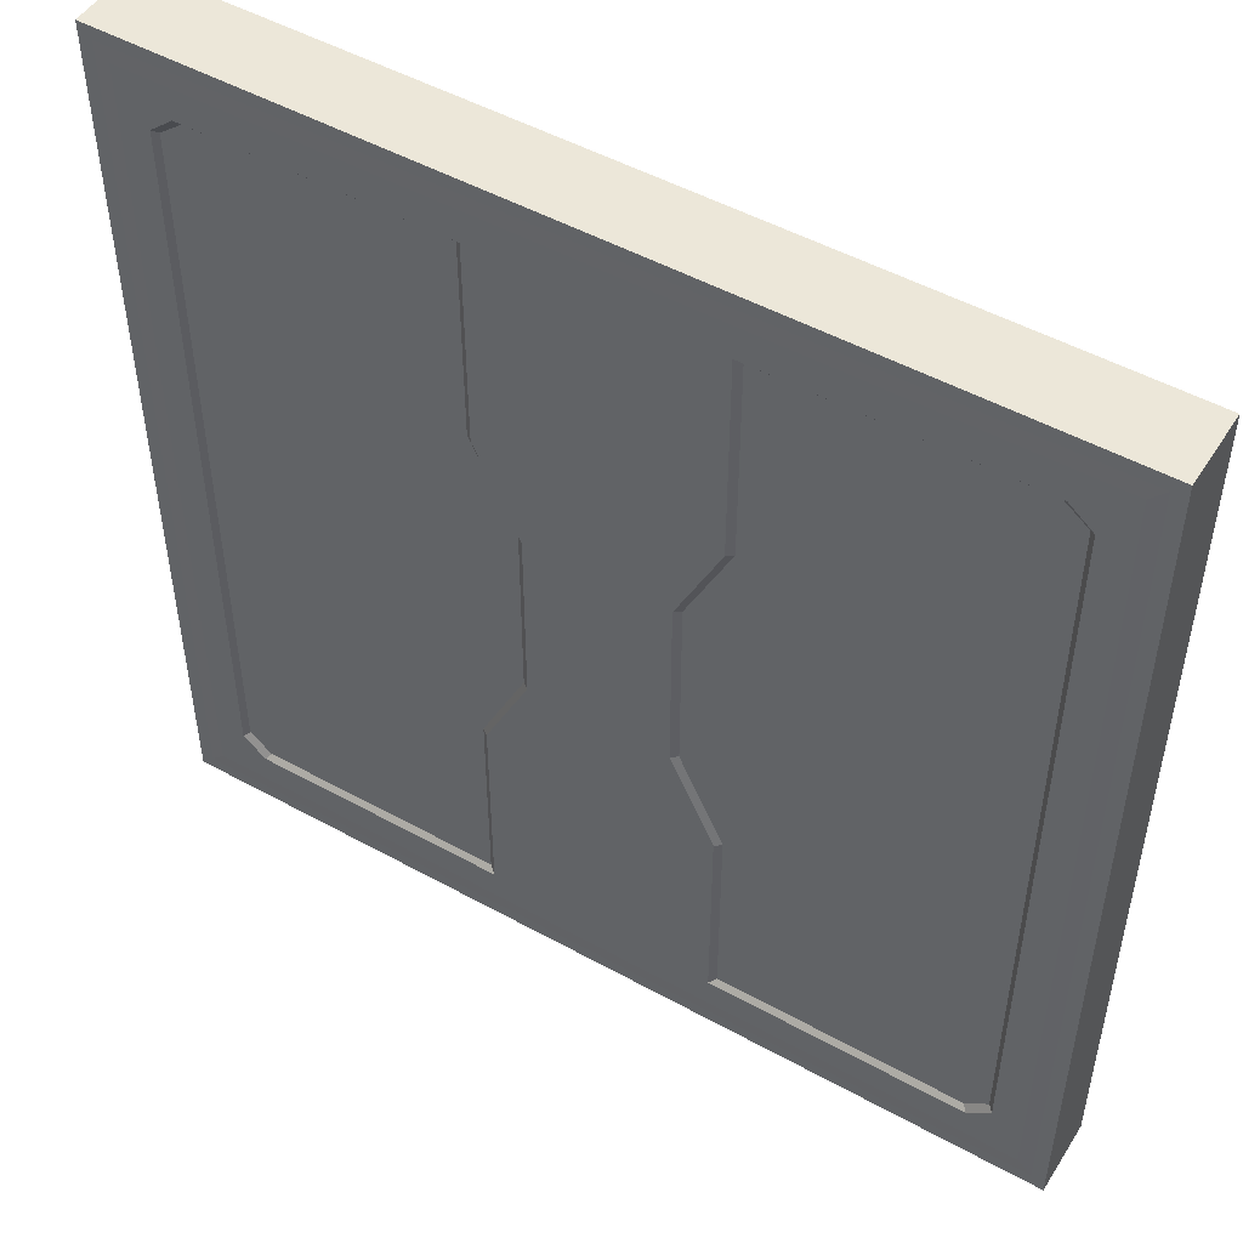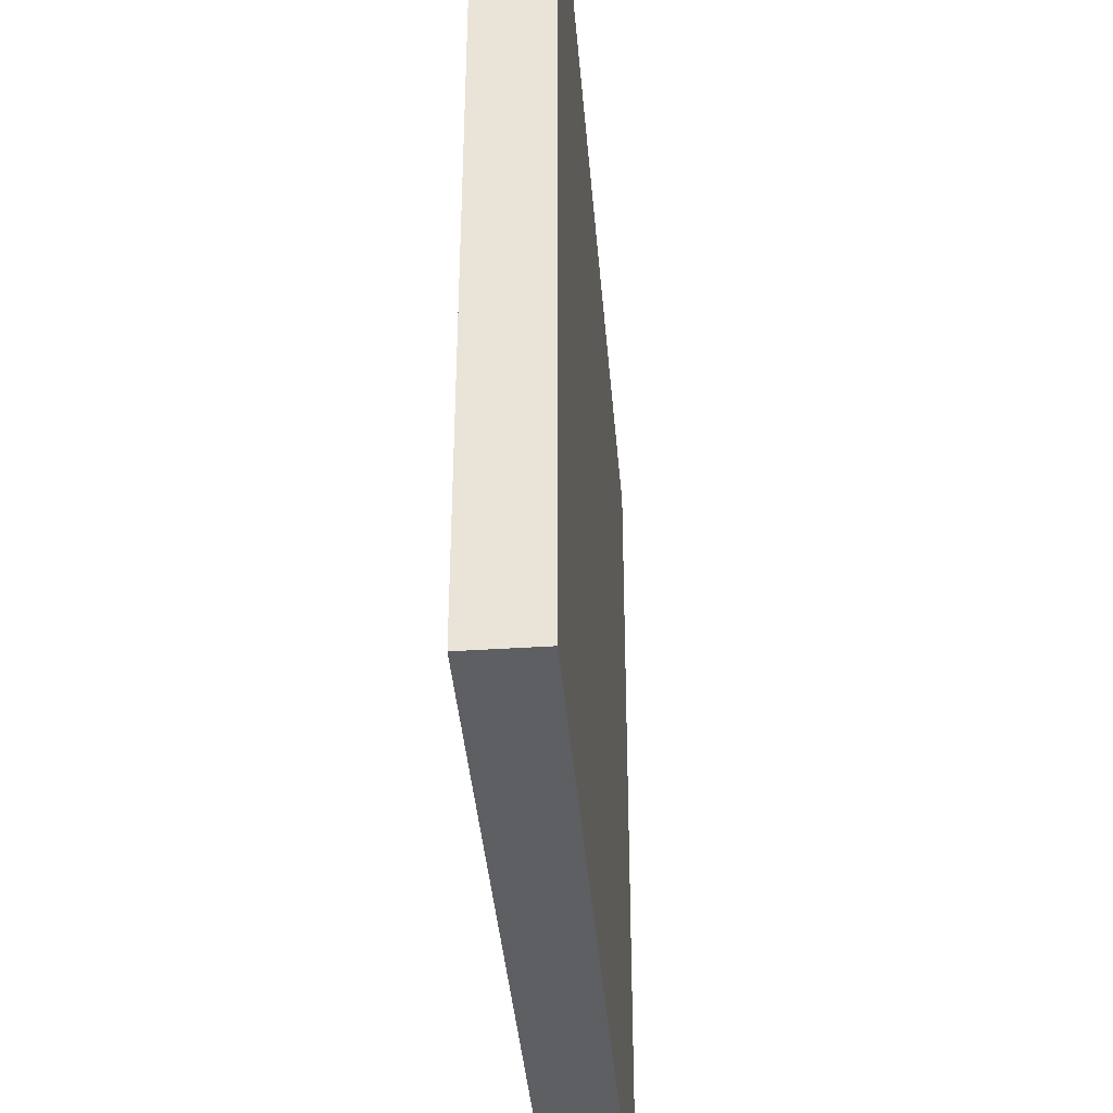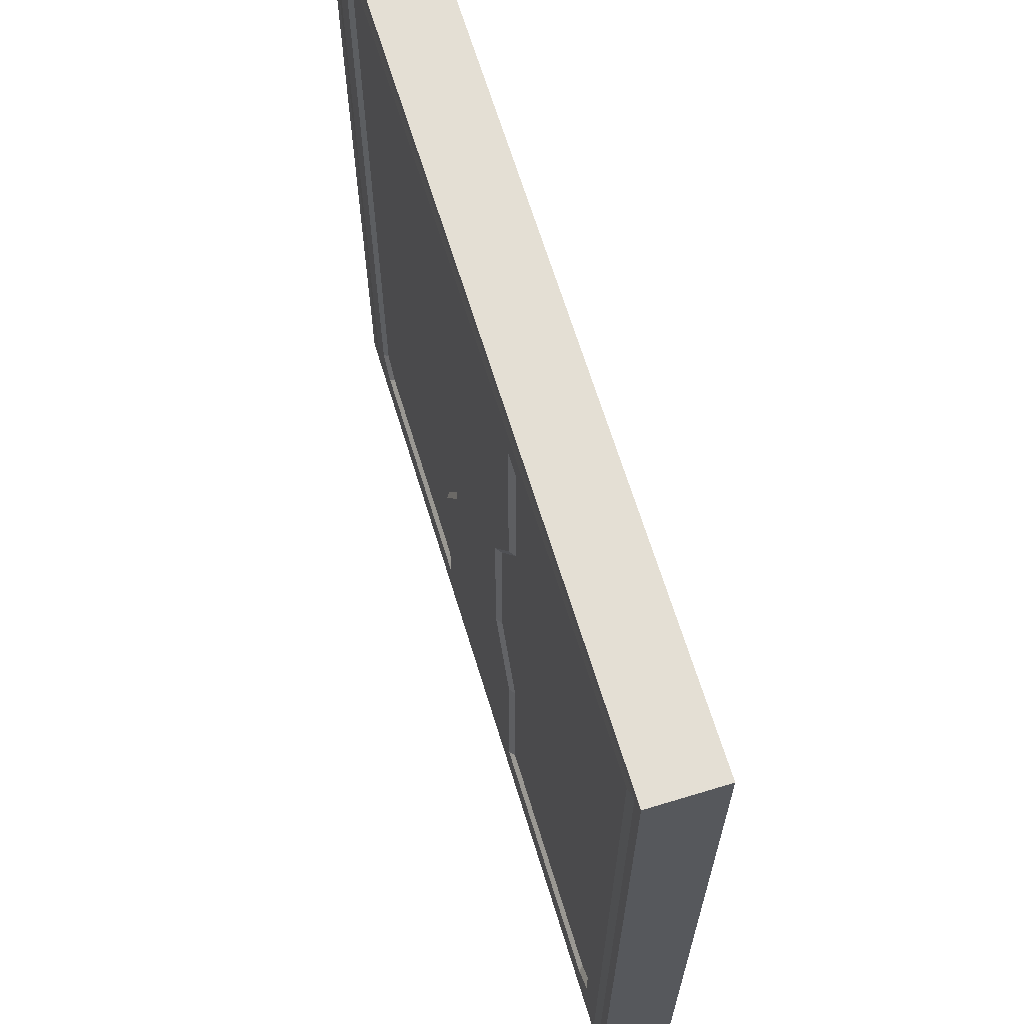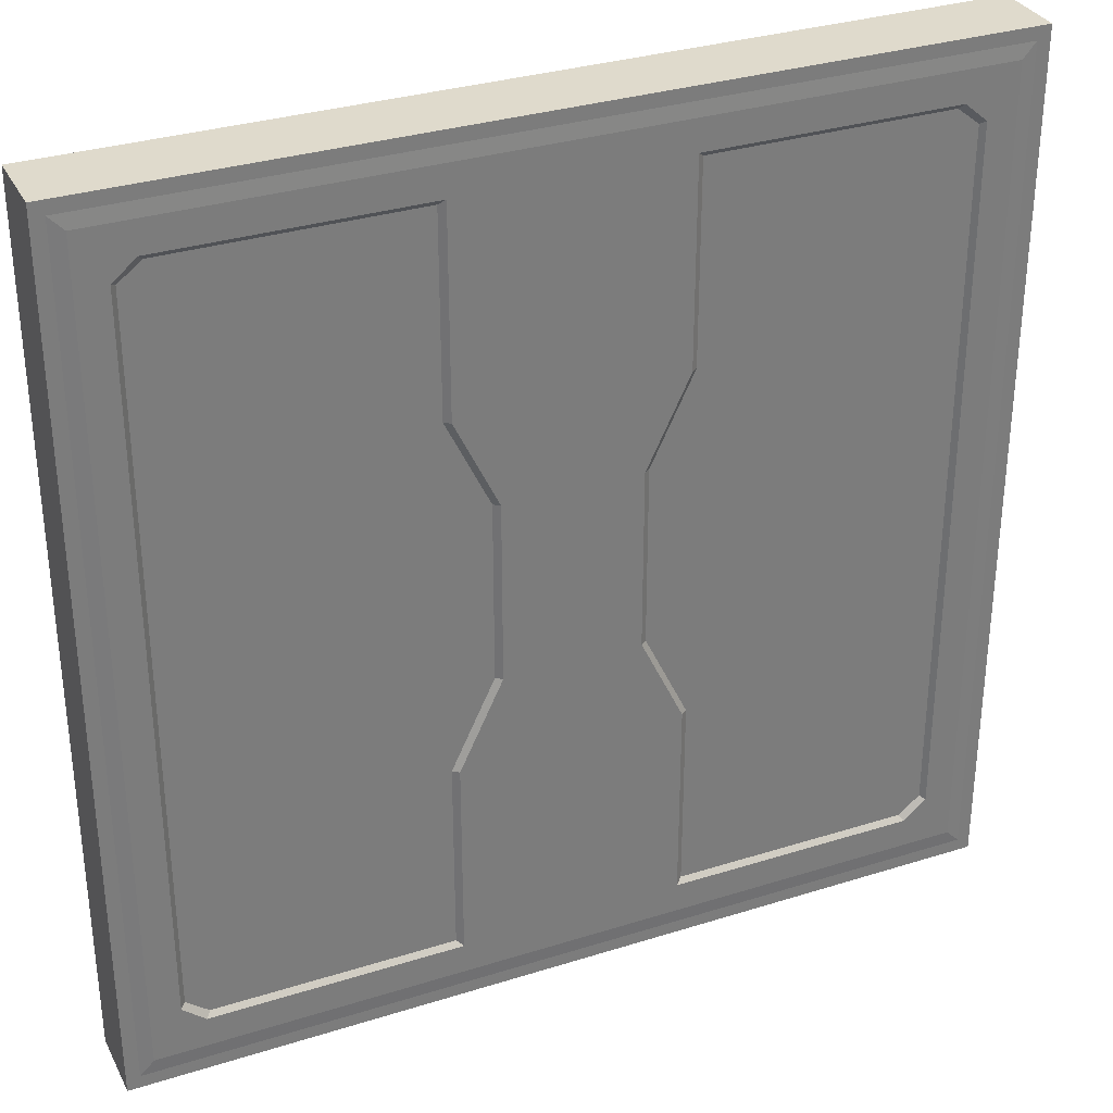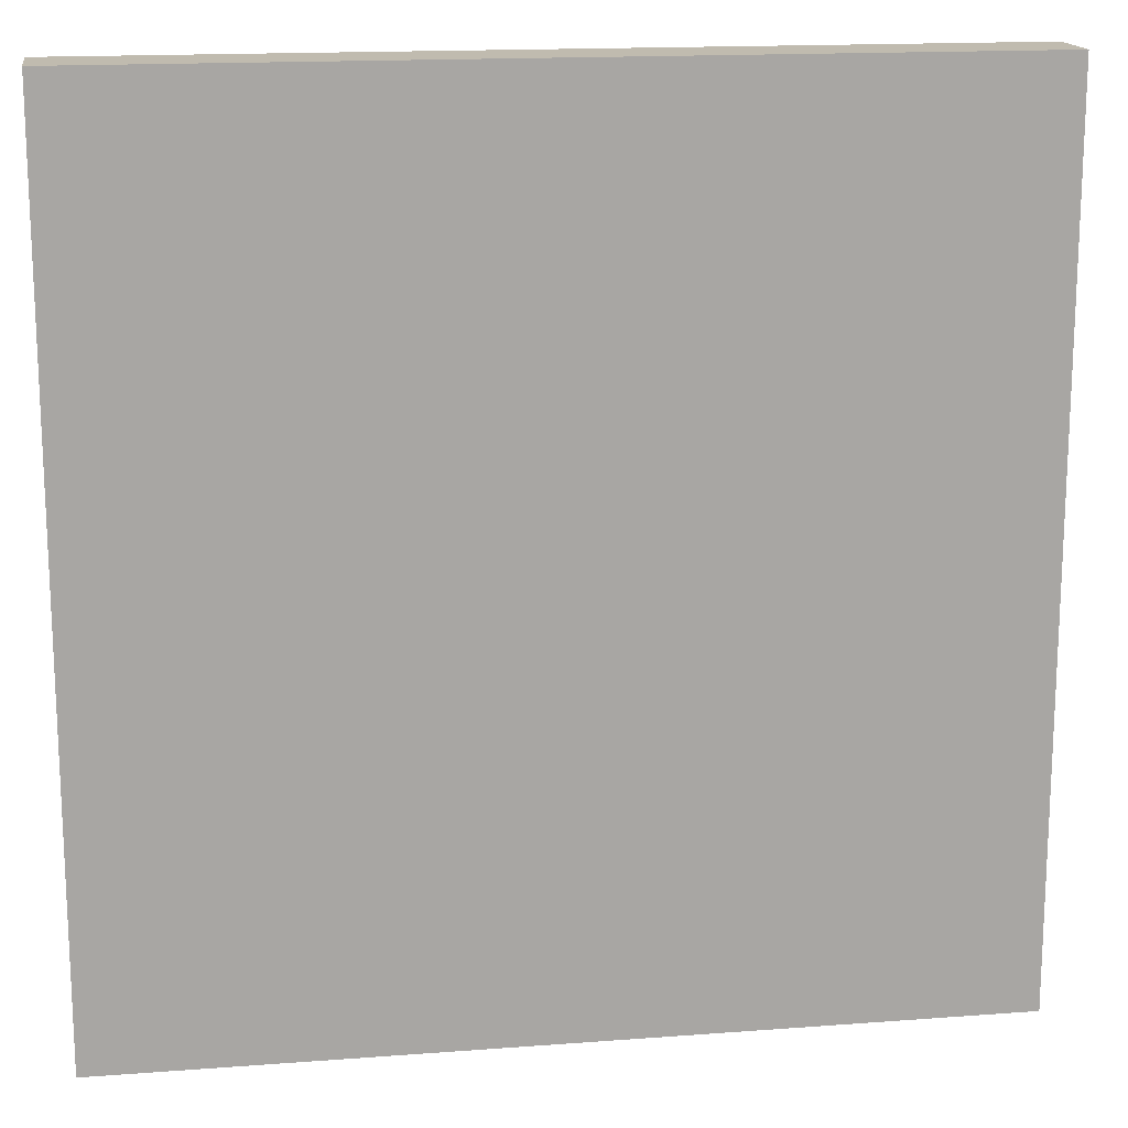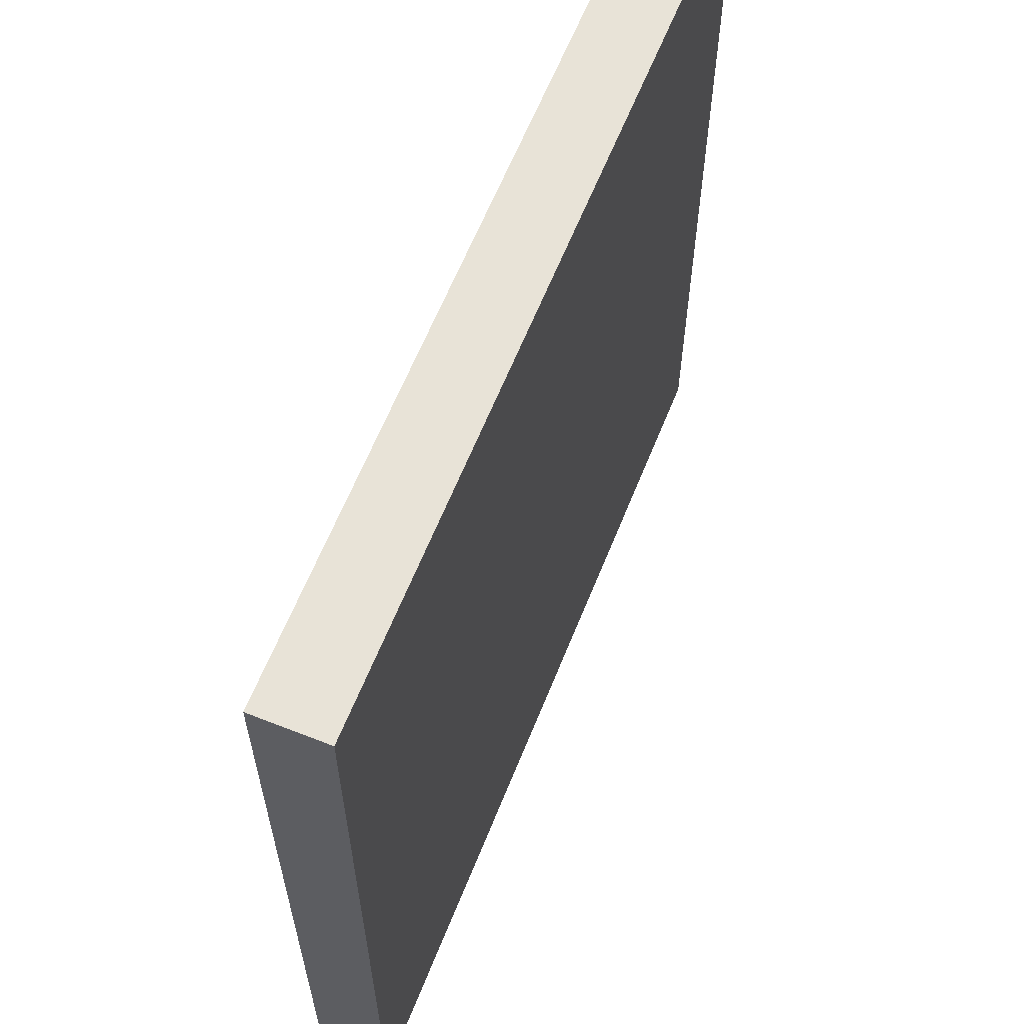
<metadata>
{"format":"obj","ext":"obj","renderer":"f3d","projection":"perspective","resolution":1024,"background":"white","views":[{"elev":49.9,"azim":-148.7,"up":"+Z"},{"elev":-39.5,"azim":-85.3,"up":"+Z"},{"elev":66.3,"azim":-107.0,"up":"+Z"},{"elev":32.4,"azim":156.3,"up":"+Z"},{"elev":16.0,"azim":-8.9,"up":"+Z"},{"elev":62.4,"azim":-68.2,"up":"+Z"}]}
</metadata>
<code>
v 246.3 3e-06 3.743
v 250 0 0
v 242.3 0.274 7.863
v 227.5 0.274 16.68
v 226.2 -1.027 18.17
v 234 0.274 22.2
v 232.5 -1.027 23.17
v 246.3 3e-06 246.3
v 250 0 250
v 242.3 0.274 242.1
v 227.5 0.274 233.3
v 226.2 -1.027 231.8
v 234 0.274 227.8
v 232.5 -1.027 226.8
v 156.4 0 0
v 156.4 3e-06 3.743
v 156.4 0.274 7.863
v 156.4 0.274 16.68
v 158.1 -1.027 18.17
v 158.1 -1.027 231.8
v 156.4 0.274 233.3
v 156.4 0.274 242.1
v 156.4 3e-06 246.3
v 156.4 0 250
v 250 0 187.5
v 246.3 3e-06 185.6
v 242.3 0.274 183.6
v 234 0.274 176.4
v 232.5 -1.027 175.9
v 158.1 -1.027 175.9
v 156.4 0.274 175.9
v 250 0 62.5
v 246.3 3e-06 64.37
v 242.3 0.274 66.43
v 234 0.274 73.6
v 232.5 -1.027 74.09
v 158.1 -1.027 74.09
v 156.4 0.274 74.09
v 250 0 93.75
v 246.3 3e-06 94.69
v 242.3 0.274 95.72
v 234 0.274 99.3
v 232.5 -1.027 99.54
v 145.9 -1.027 99.54
v 144.1 0.274 99.54
v 250 0 156.2
v 246.3 3e-06 155.3
v 242.3 0.274 154.3
v 234 0.274 150.7
v 232.5 -1.027 150.5
v 145.9 -1.027 150.5
v 144.1 0.274 150.5
v 132.6 0 0
v 132.6 3e-06 3.743
v 132.6 0.274 7.863
v 132.6 0.274 74.09
v 134.6 0.274 99.54
v 134.6 0.274 150.5
v 132.6 0.274 175.9
v 132.6 0.274 242.1
v 132.6 3e-06 246.3
v 132.6 0 250
v 131 0.274 71.21
v 131 0.274 10.74
v 131 0.274 178.8
v 131 0.274 239.3
v 3.743 3e-06 3.743
v 0 0 0
v 7.686 0.274 7.863
v 22.5 0.274 16.68
v 23.78 -1.027 18.17
v 16.03 0.274 22.2
v 17.45 -1.027 23.17
v 3.743 3e-06 246.3
v 0 0 250
v 7.686 0.274 242.1
v 22.5 0.274 233.3
v 23.78 -1.027 231.8
v 16.03 0.274 227.8
v 17.45 -1.027 226.8
v 93.65 0 0
v 93.65 3e-06 3.743
v 93.65 0.274 7.863
v 93.65 0.274 16.68
v 91.9 -1.027 18.17
v 91.9 -1.027 231.8
v 93.65 0.274 233.3
v 93.65 0.274 242.1
v 93.65 3e-06 246.3
v 93.65 0 250
v 0 0 187.5
v 3.743 3e-06 185.6
v 7.686 0.274 183.6
v 16.03 0.274 176.4
v 17.45 -1.027 175.9
v 91.9 -1.027 175.9
v 93.65 0.274 175.9
v 0 0 62.5
v 3.743 3e-06 64.37
v 7.686 0.274 66.43
v 16.03 0.274 73.6
v 17.45 -1.027 74.09
v 91.9 -1.027 74.09
v 93.65 0.274 74.09
v 0 0 93.75
v 3.743 3e-06 94.69
v 7.686 0.274 95.72
v 16.03 0.274 99.3
v 17.45 -1.027 99.54
v 104.1 -1.027 99.54
v 105.9 0.274 99.54
v 0 0 156.2
v 3.743 3e-06 155.3
v 7.686 0.274 154.3
v 16.03 0.274 150.7
v 17.45 -1.027 150.5
v 104.1 -1.027 150.5
v 105.9 0.274 150.5
v 117.4 0 0
v 117.4 3e-06 3.743
v 117.4 0.274 7.863
v 117.4 0.274 74.09
v 115.4 0.274 99.54
v 115.4 0.274 150.5
v 117.4 0.274 175.9
v 117.4 0.274 242.1
v 117.4 3e-06 246.3
v 117.4 0 250
v 119 0.274 71.21
v 119 0.274 10.74
v 119 0.274 178.8
v 119 0.274 239.3
v 250 -20.68 0
v 250 -20.68 62.5
v 250 -20.68 250
v 156.4 -20.68 250
v 156.4 -20.68 0
v 132.6 -20.68 250
v 250 -20.68 187.5
v 250 -20.68 93.75
v 250 -20.68 156.2
v 132.6 -20.68 0
v 117.4 -20.68 250
v 0 -20.68 0
v 0 -20.68 62.5
v 0 -20.68 250
v 93.65 -20.68 250
v 117.4 -20.68 0
v 93.65 -20.68 0
v 0 -20.68 187.5
v 0 -20.68 93.75
v 0 -20.68 156.2
v 156.4 -20.68 187.5
v 132.6 -20.68 187.5
v 117.4 -20.68 187.5
v 93.65 -20.68 187.5
v 156.4 -20.68 156.2
v 132.6 -20.68 156.2
v 117.4 -20.68 156.2
v 93.65 -20.68 156.2
v 156.4 -20.68 93.75
v 132.6 -20.68 93.75
v 117.4 -20.68 93.75
v 93.65 -20.68 93.75
v 156.4 -20.68 62.5
v 132.6 -20.68 62.5
v 117.4 -20.68 62.5
v 93.65 -20.68 62.5
f 4 5 7 6
f 3 4 6
f 27 28 13 10
f 27 10 8 26
f 11 13 14 12
f 10 13 11
f 29 14 13 28
f 26 8 9 25
f 23 24 9 8
f 22 23 8 10
f 21 22 10 11
f 20 21 11 12
f 20 12 14
f 29 30 20 14
f 7 5 19
f 5 4 18 19
f 4 3 17 18
f 3 1 16 17
f 1 2 15 16
f 16 15 53 54
f 17 16 54 55
f 18 17 55
f 21 31 59 60
f 60 22 21
f 60 61 23 22
f 61 62 24 23
f 20 30 31 21
f 47 26 25 46
f 48 27 26 47
f 48 49 28 27
f 50 29 28 49
f 50 51 30 29
f 31 30 51 52
f 59 31 52 58
f 1 33 32 2
f 3 34 33 1
f 3 6 35 34
f 7 36 35 6
f 7 19 37 36
f 38 37 19 18
f 56 38 18 55
f 33 40 39 32
f 34 41 40 33
f 34 35 42 41
f 36 43 42 35
f 36 37 44 43
f 45 44 37 38
f 57 45 38 56
f 40 47 46 39
f 41 48 47 40
f 42 49 48 41
f 43 50 49 42
f 51 50 43 44
f 52 51 44 45
f 57 58 52 45
f 56 55 64 63
f 64 55 121 130
f 66 65 131 132
f 65 59 125 131
f 59 65 66 60
f 70 72 73 71
f 69 72 70
f 93 76 79 94
f 93 92 74 76
f 77 78 80 79
f 76 77 79
f 95 94 79 80
f 92 91 75 74
f 89 74 75 90
f 88 76 74 89
f 87 77 76 88
f 86 78 77 87
f 86 80 78
f 95 80 86 96
f 73 85 71
f 71 85 84 70
f 70 84 83 69
f 69 83 82 67
f 67 82 81 68
f 82 120 119 81
f 83 121 120 82
f 84 121 83
f 87 126 125 97
f 126 87 88
f 126 88 89 127
f 127 89 90 128
f 86 87 97 96
f 113 112 91 92
f 114 113 92 93
f 114 93 94 115
f 116 115 94 95
f 116 95 96 117
f 97 118 117 96
f 125 124 118 97
f 67 68 98 99
f 69 67 99 100
f 69 100 101 72
f 73 72 101 102
f 73 102 103 85
f 104 84 85 103
f 122 121 84 104
f 99 98 105 106
f 100 99 106 107
f 100 107 108 101
f 102 101 108 109
f 102 109 110 103
f 111 104 103 110
f 123 122 104 111
f 106 105 112 113
f 107 106 113 114
f 108 107 114 115
f 109 108 115 116
f 117 110 109 116
f 118 111 110 117
f 123 111 118 124
f 53 119 120 54
f 54 120 121 55
f 64 130 129 63
f 56 122 123 57
f 57 123 124 58
f 58 124 125 59
f 60 126 127 61
f 61 127 128 62
f 63 129 122 56
f 122 129 130 121
f 125 126 132 131
f 66 132 126 60
f 2 32 134 133
f 9 24 136 135
f 15 2 133 137
f 24 62 138 136
f 25 9 135 139
f 32 39 140 134
f 39 46 141 140
f 46 25 139 141
f 53 15 137 142
f 62 128 143 138
f 98 68 144 145
f 90 75 146 147
f 119 53 142 148
f 68 81 149 144
f 128 90 147 143
f 75 91 150 146
f 105 98 145 151
f 112 105 151 152
f 91 112 152 150
f 81 119 148 149
f 134 165 137 133
f 144 149 168 145
f 167 168 149 148
f 166 167 148 142
f 165 166 142 137
f 136 153 139 135
f 138 154 153 136
f 143 155 154 138
f 147 156 155 143
f 150 156 147 146
f 139 153 157 141
f 153 154 158 157
f 154 155 159 158
f 155 156 160 159
f 152 160 156 150
f 141 157 161 140
f 157 158 162 161
f 158 159 163 162
f 159 160 164 163
f 151 164 160 152
f 140 161 165 134
f 161 162 166 165
f 162 163 167 166
f 163 164 168 167
f 145 168 164 151

</code>
